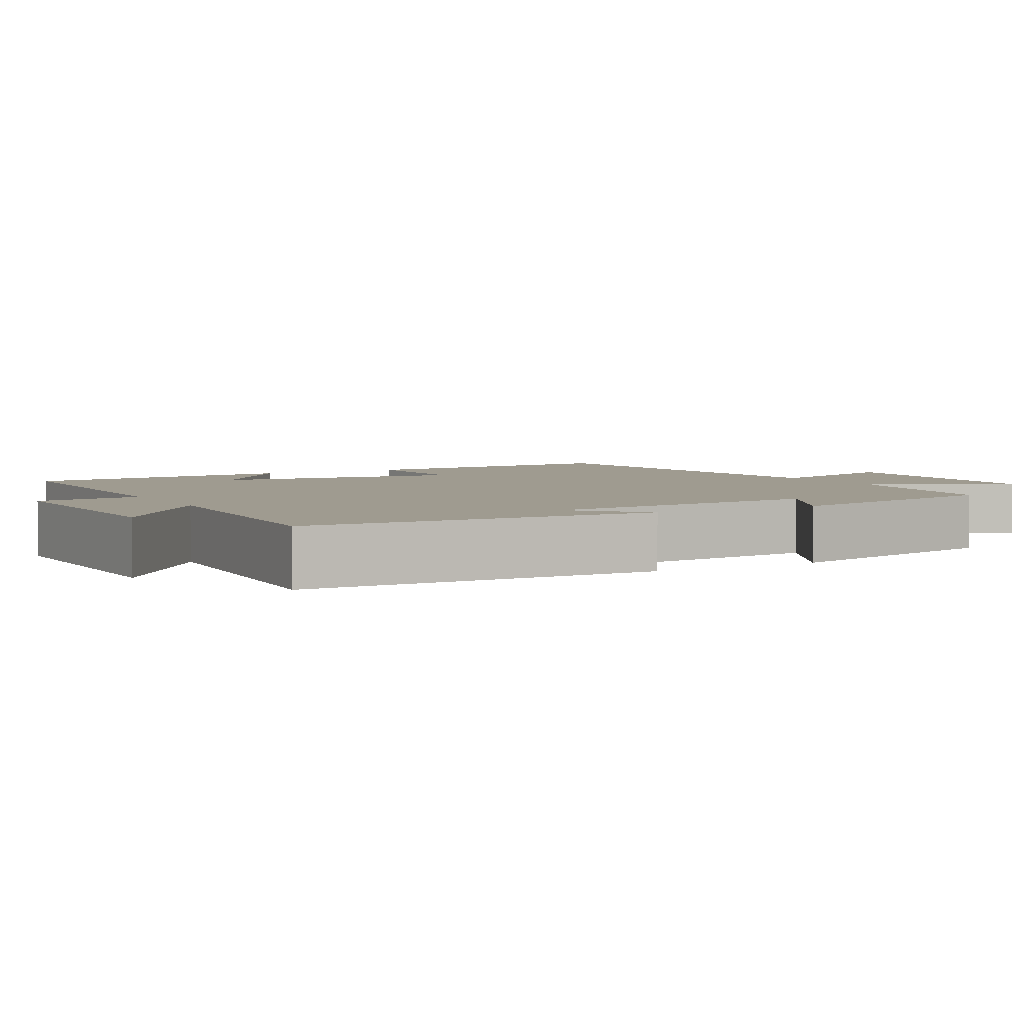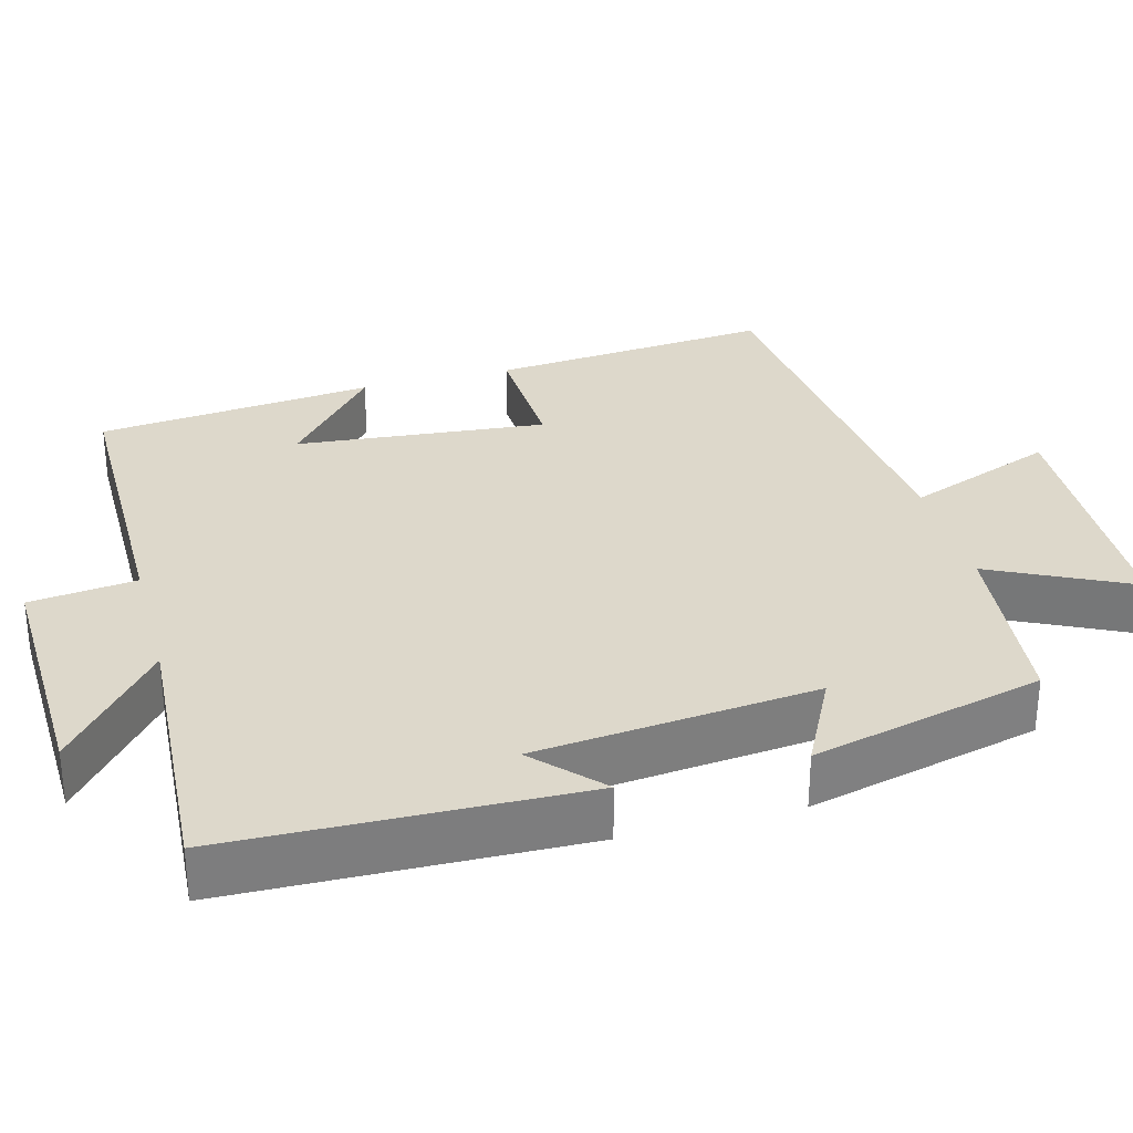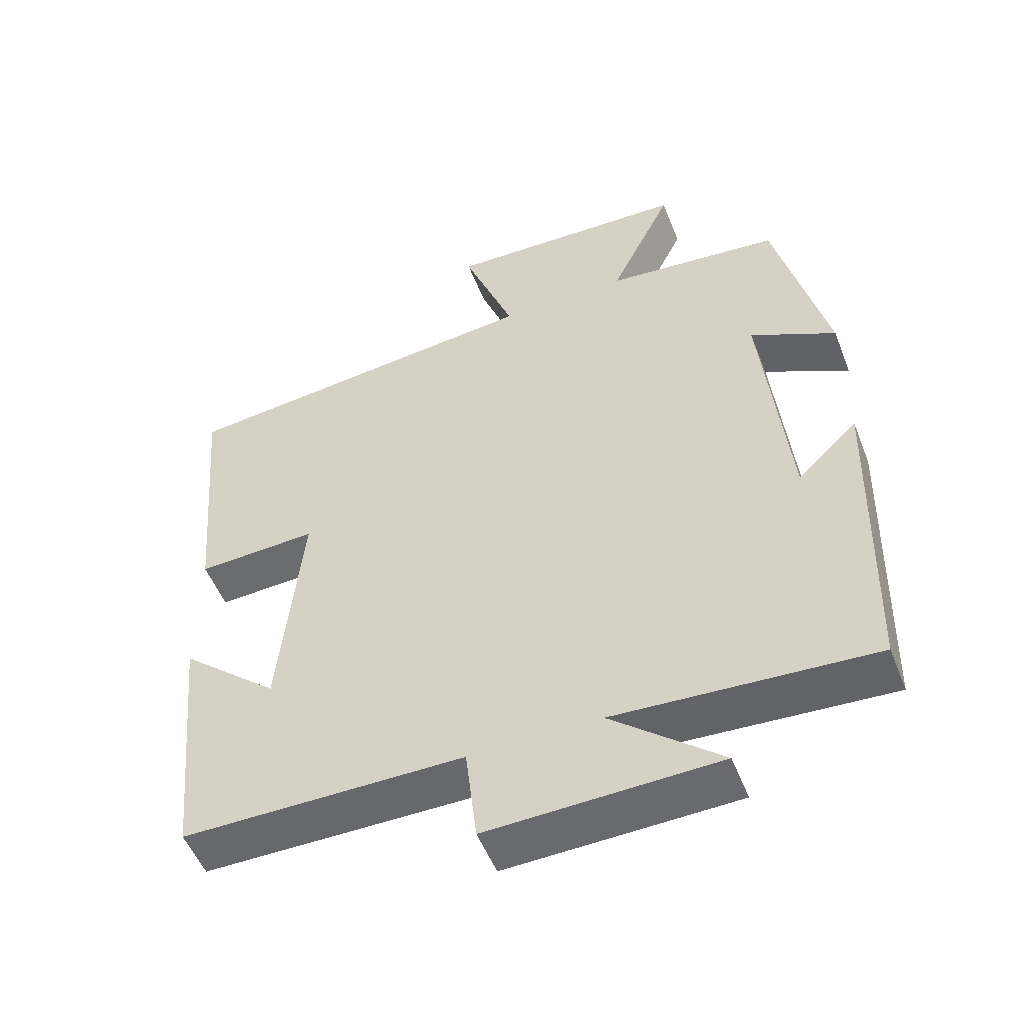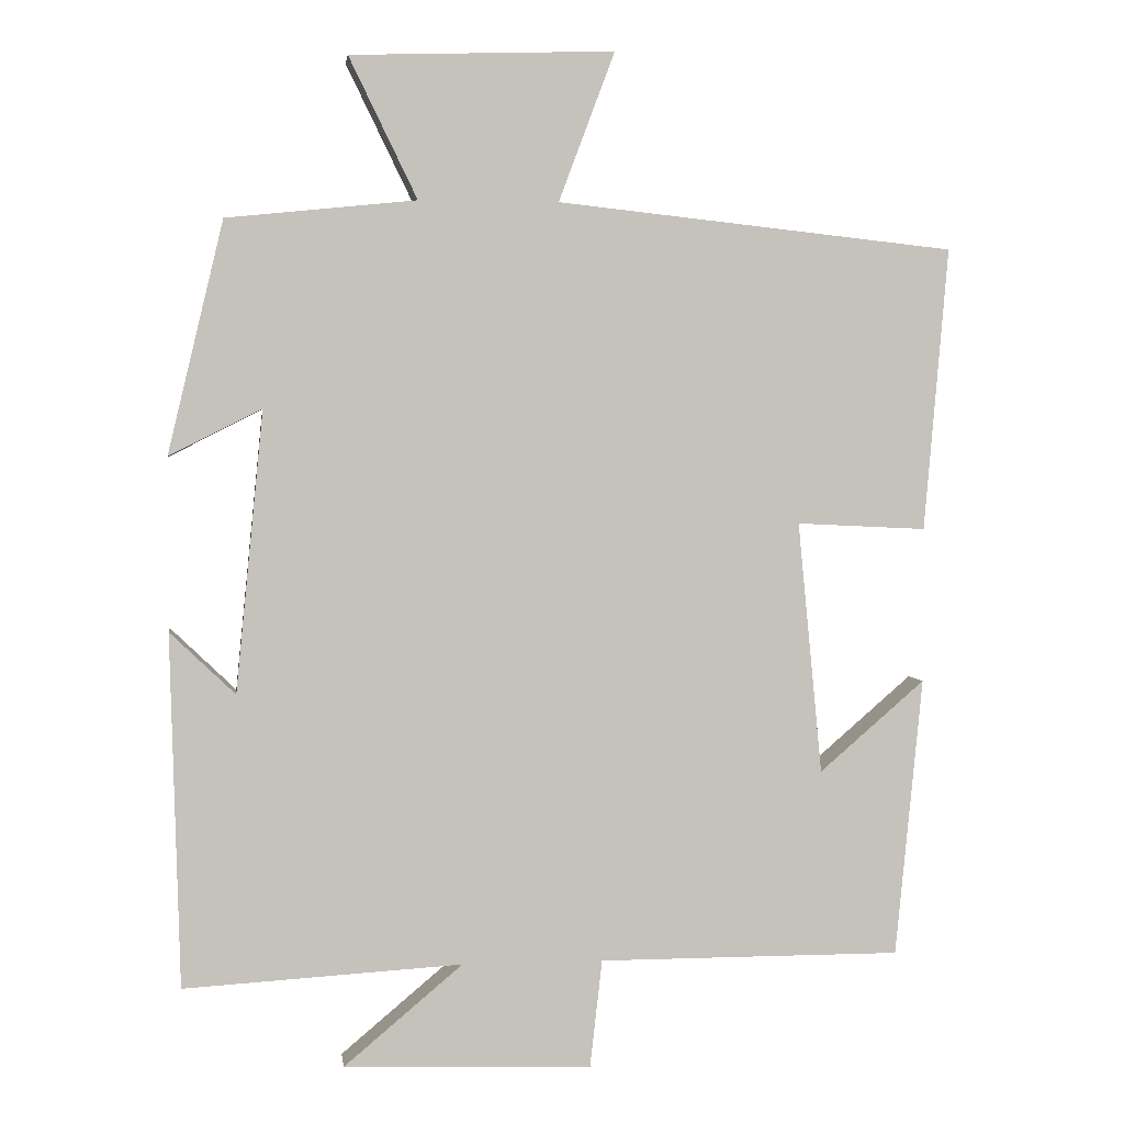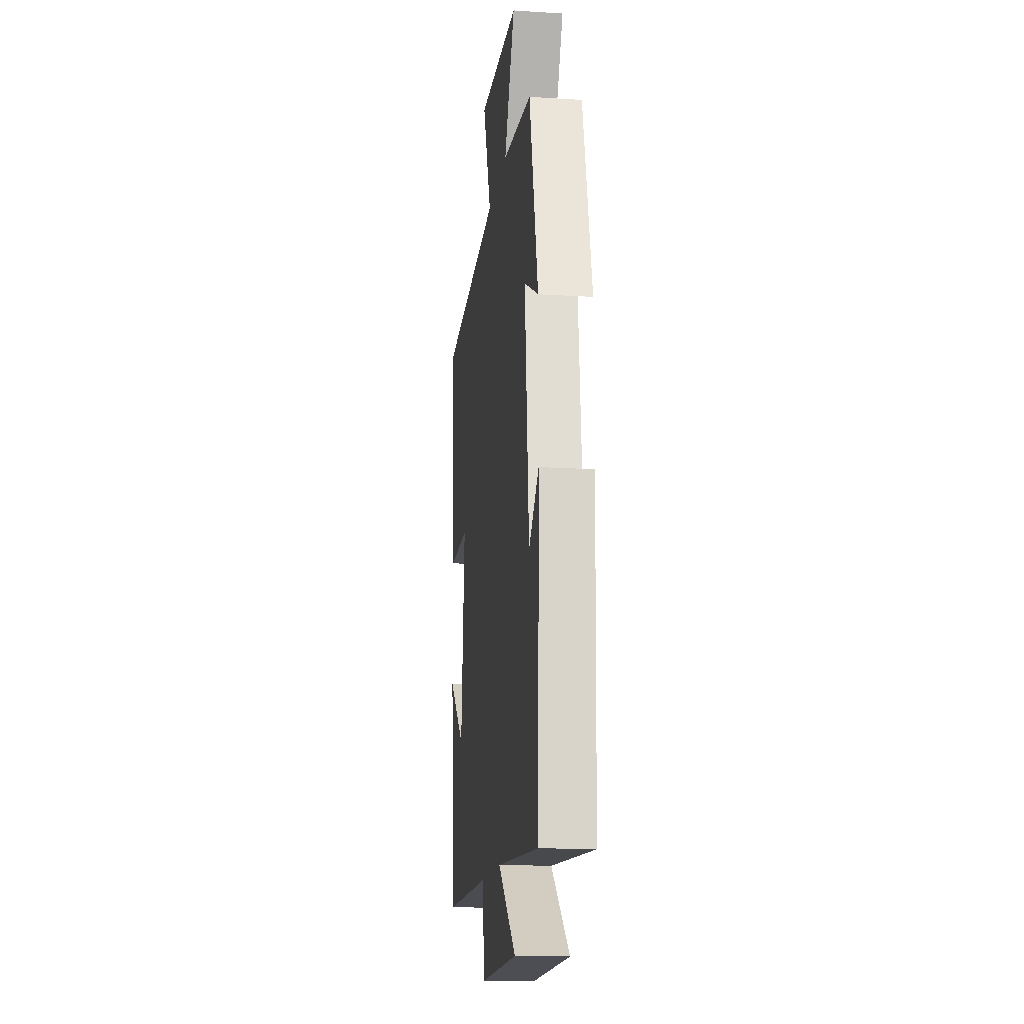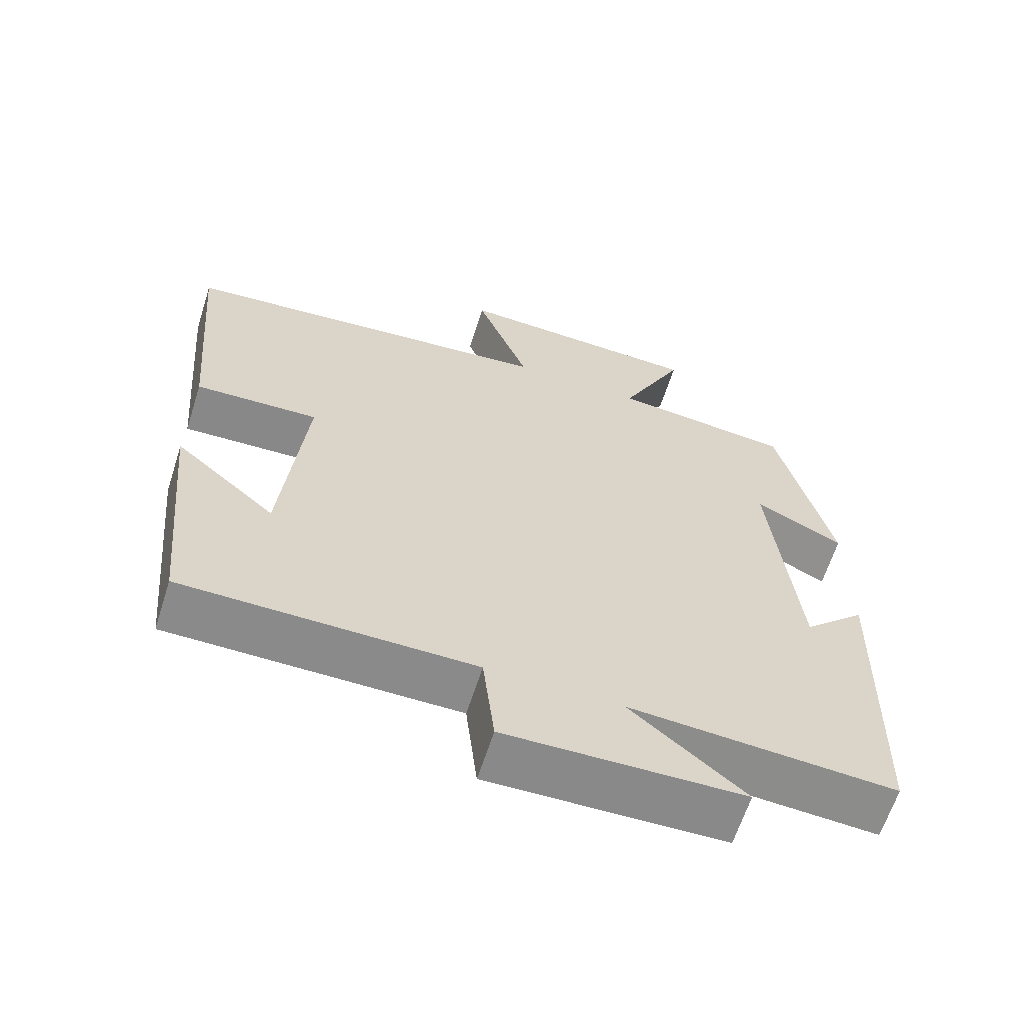
<metadata>
{"format":"obj","ext":"obj","renderer":"f3d","projection":"perspective","resolution":1024,"background":"white","views":[{"elev":4.1,"azim":-118.7,"up":"+Y"},{"elev":31.1,"azim":-105.1,"up":"+Y"},{"elev":-52.4,"azim":-158.8,"up":"+Z"},{"elev":2.4,"azim":-7.5,"up":"+Z"},{"elev":-15.5,"azim":-97.5,"up":"+Z"},{"elev":-63.5,"azim":162.3,"up":"+Z"}]}
</metadata>
<code>
v 0.464 0.07 -0.5
v 0.065 0.07 -0.5
v 0.049 0.07 -0.641
v -0.277 0.07 -0.631
v -0.121 0.07 -0.5
v -0.487 0.07 -0.522
v -0.5 0.07 -0.058
v -0.414 0.07 -0.14
v -0.378 0.07 0.23
v -0.5 0.07 0.168
v -0.427 0.07 0.474
v -0.177 0.07 0.5
v -0.267 0.07 0.685
v 0.081 0.07 0.697
v 0.007 0.07 0.5
v 0.532 0.07 0.444
v 0.5 0.07 0.071
v 0.329 0.07 0.079
v 0.361 0.07 -0.253
v 0.5 0.07 -0.133
v 0.464 0 -0.5
v 0.065 0 -0.5
v 0.049 0 -0.641
v -0.277 0 -0.631
v -0.121 0 -0.5
v -0.487 0 -0.522
v -0.5 0 -0.058
v -0.414 0 -0.14
v -0.378 0 0.23
v -0.5 0 0.168
v -0.427 0 0.474
v -0.177 0 0.5
v -0.267 0 0.685
v 0.081 0 0.697
v 0.007 0 0.5
v 0.532 0 0.444
v 0.5 0 0.071
v 0.329 0 0.079
v 0.361 0 -0.253
v 0.5 0 -0.133
f 19 20 1
f 15 16 17 18
f 15 18 19
f 12 13 14 15
f 11 12 15
f 10 11 15
f 9 10 15
f 19 1 2
f 15 19 2
f 9 15 2
f 8 9 2
f 5 6 7 8
f 2 3 4 5
f 2 5 8
f 21 40 39
f 38 37 36 35
f 39 38 35
f 35 34 33 32
f 35 32 31
f 35 31 30
f 35 30 29
f 22 21 39
f 22 39 35
f 22 35 29
f 22 29 28
f 28 27 26 25
f 25 24 23 22
f 28 25 22
f 1 21 22 2
f 2 22 23 3
f 3 23 24 4
f 4 24 25 5
f 5 25 26 6
f 6 26 27 7
f 7 27 28 8
f 8 28 29 9
f 9 29 30 10
f 10 30 31 11
f 11 31 32 12
f 12 32 33 13
f 13 33 34 14
f 14 34 35 15
f 15 35 36 16
f 16 36 37 17
f 17 37 38 18
f 18 38 39 19
f 19 39 40 20
f 20 40 21 1

</code>
